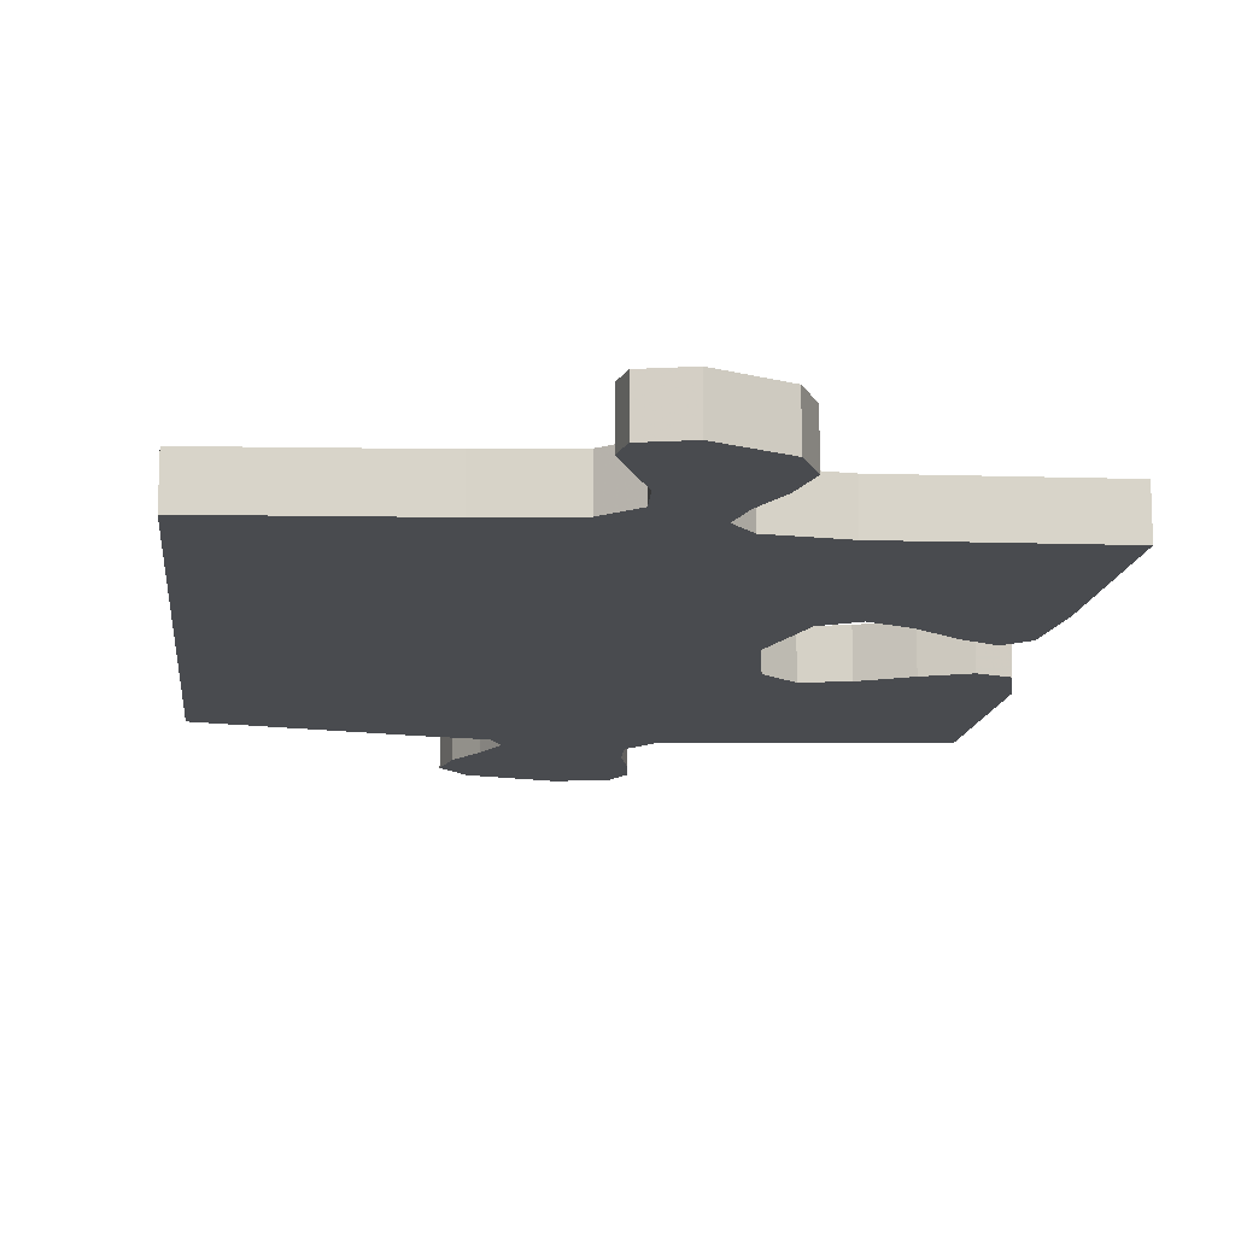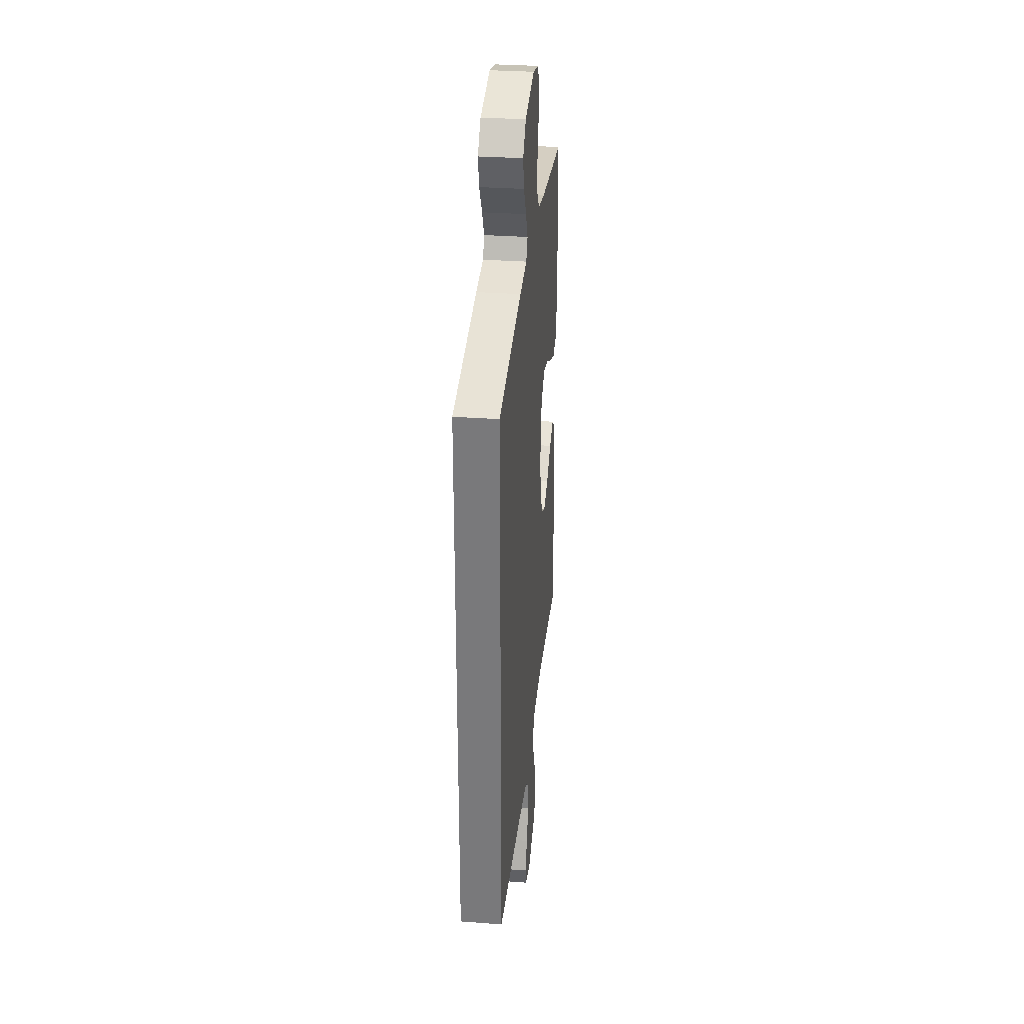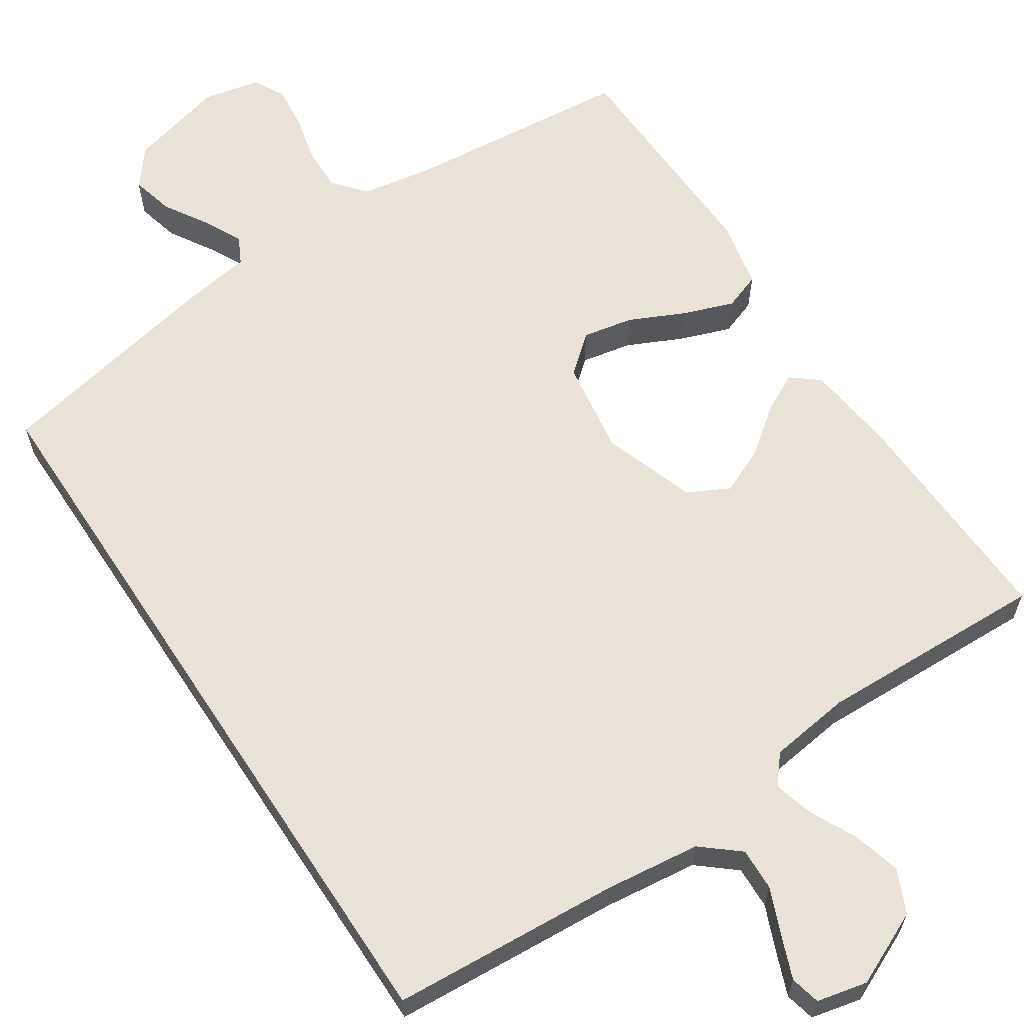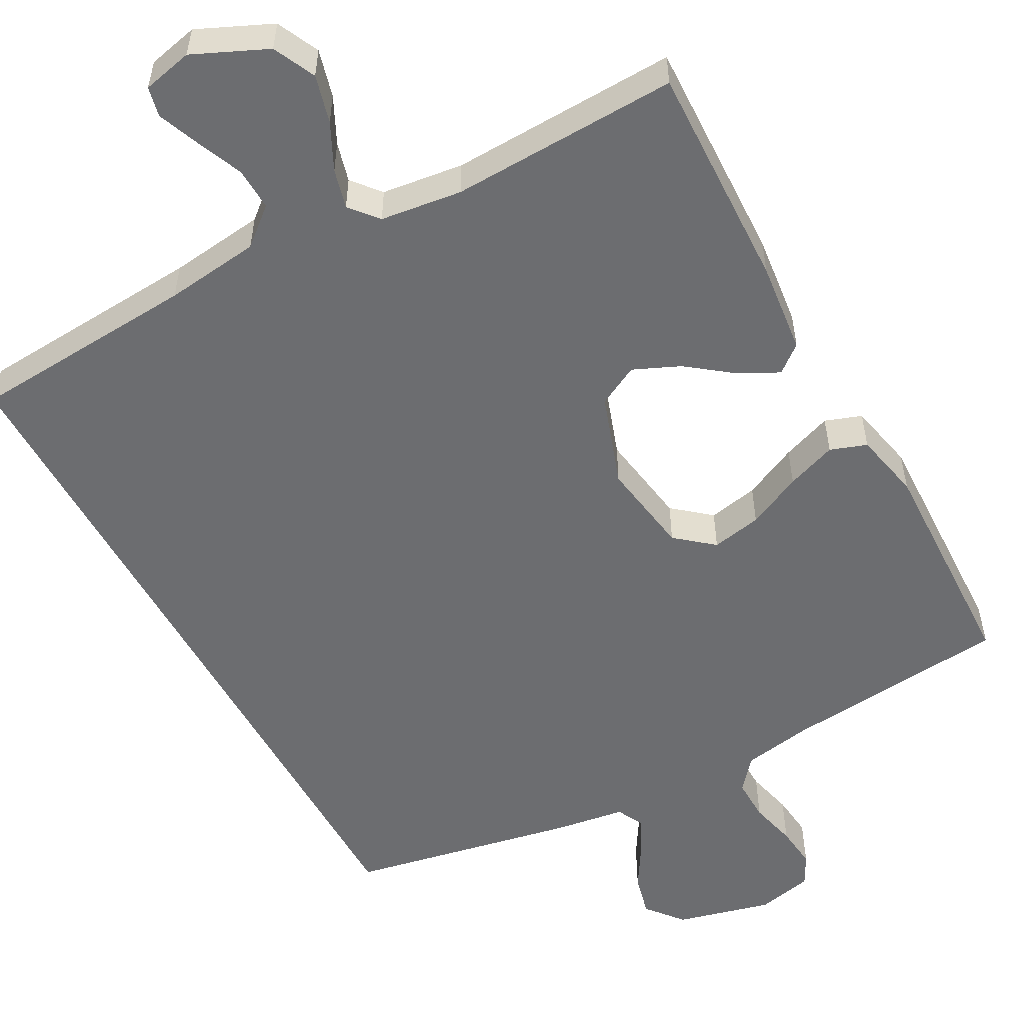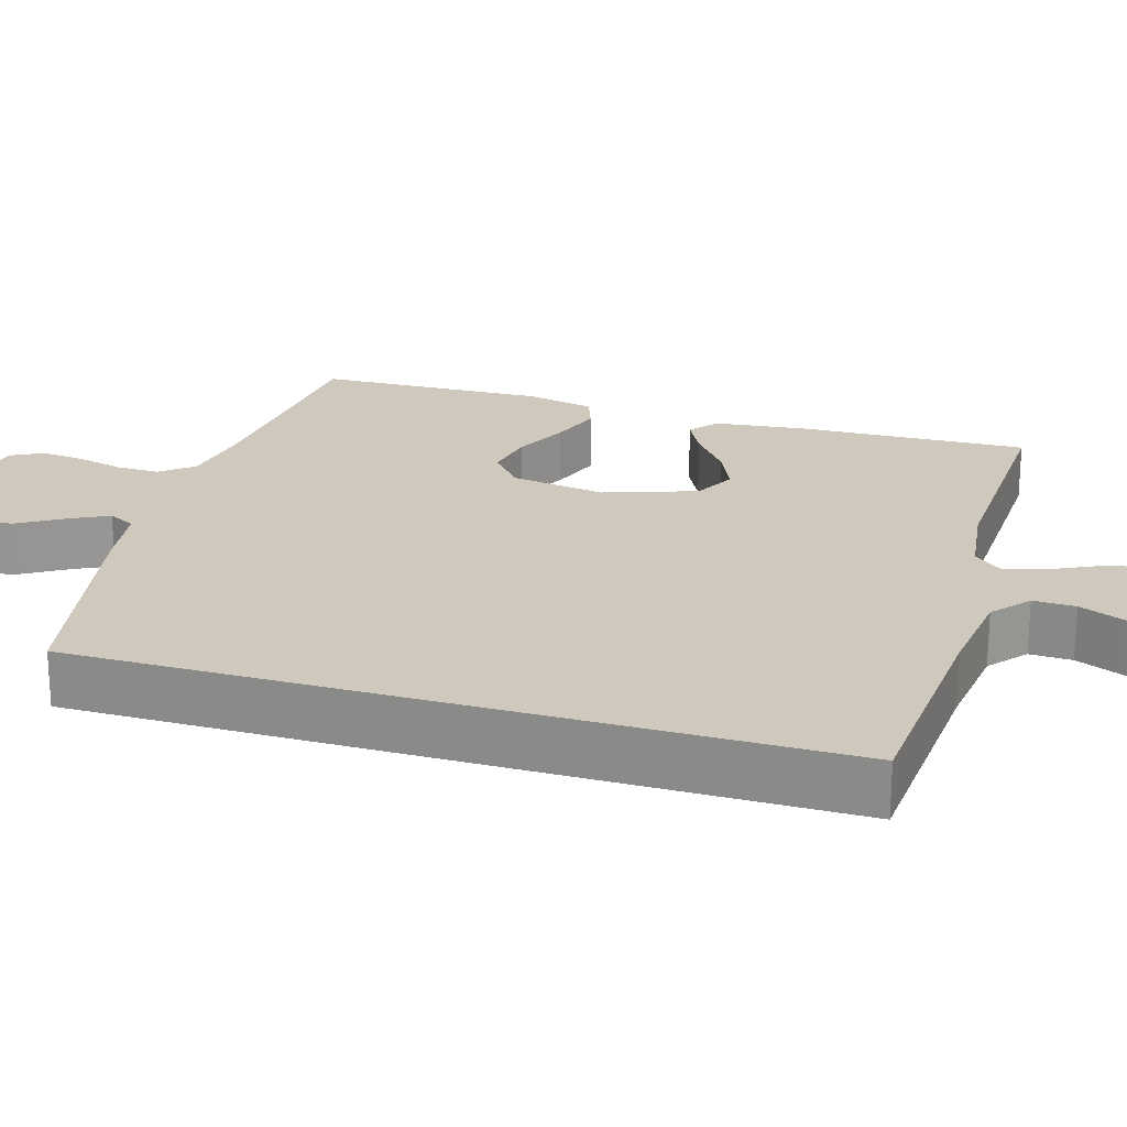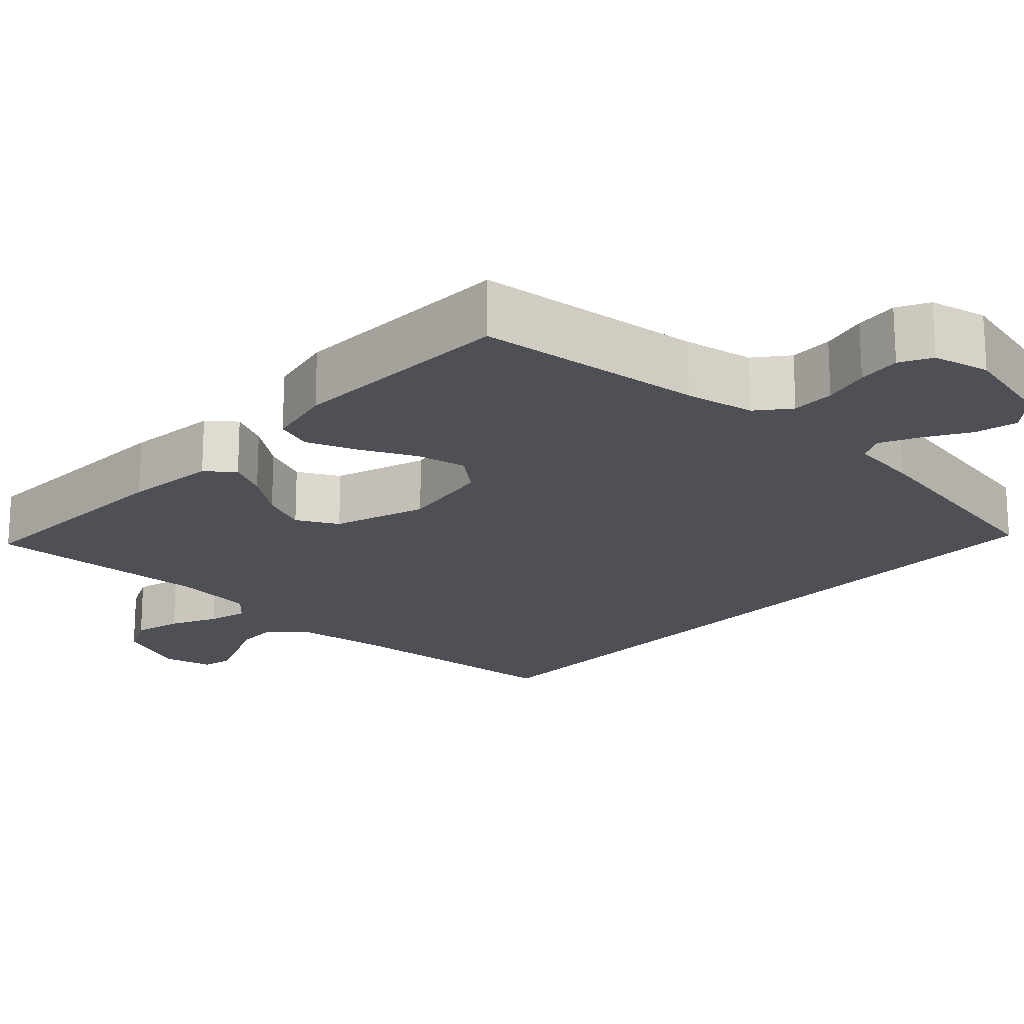
<metadata>
{"format":"obj","ext":"obj","renderer":"f3d","projection":"perspective","resolution":1024,"background":"white","views":[{"elev":-13.8,"azim":174.2,"up":"+Y"},{"elev":31.3,"azim":96.0,"up":"+Z"},{"elev":62.5,"azim":146.6,"up":"+Y"},{"elev":-54.0,"azim":-151.3,"up":"+Y"},{"elev":22.4,"azim":106.8,"up":"+Y"},{"elev":-19.4,"azim":-42.5,"up":"+Y"}]}
</metadata>
<code>
v -0.5 0.07 0.5
v -0.2 0.07 0.529
v -0.109 0.07 0.545
v -0.074 0.07 0.587
v -0.075 0.07 0.644
v -0.09 0.07 0.706
v -0.096 0.07 0.763
v -0.074 0.07 0.804
v 0 0.07 0.82
v 0.125 0.07 0.788
v 0.164 0.07 0.74
v 0.15 0.07 0.684
v 0.115 0.07 0.627
v 0.09 0.07 0.577
v 0.108 0.07 0.542
v 0.2 0.07 0.528
v 0.5 0.07 0.468
v 0.5 0.07 -0.515
v 0.2 0.07 -0.535
v 0.075 0.07 -0.55
v 0.026 0.07 -0.591
v 0.028 0.07 -0.647
v 0.053 0.07 -0.707
v 0.075 0.07 -0.763
v 0.066 0.07 -0.802
v 0 0.07 -0.817
v -0.097 0.07 -0.773
v -0.123 0.07 -0.717
v -0.106 0.07 -0.654
v -0.076 0.07 -0.593
v -0.062 0.07 -0.541
v -0.093 0.07 -0.504
v -0.2 0.07 -0.49
v -0.5 0.07 -0.5
v -0.489 0.07 -0.2
v -0.475 0.07 -0.079
v -0.439 0.07 -0.05
v -0.388 0.07 -0.076
v -0.328 0.07 -0.122
v -0.267 0.07 -0.149
v -0.213 0.07 -0.121
v -0.171 0.07 0
v -0.19 0.07 0.124
v -0.239 0.07 0.165
v -0.305 0.07 0.152
v -0.377 0.07 0.118
v -0.443 0.07 0.094
v -0.491 0.07 0.111
v -0.51 0.07 0.2
v -0.5 0 0.5
v -0.2 0 0.529
v -0.109 0 0.545
v -0.074 0 0.587
v -0.075 0 0.644
v -0.09 0 0.706
v -0.096 0 0.763
v -0.074 0 0.804
v 0 0 0.82
v 0.125 0 0.788
v 0.164 0 0.74
v 0.15 0 0.684
v 0.115 0 0.627
v 0.09 0 0.577
v 0.108 0 0.542
v 0.2 0 0.528
v 0.5 0 0.468
v 0.5 0 -0.515
v 0.2 0 -0.535
v 0.075 0 -0.55
v 0.026 0 -0.591
v 0.028 0 -0.647
v 0.053 0 -0.707
v 0.075 0 -0.763
v 0.066 0 -0.802
v 0 0 -0.817
v -0.097 0 -0.773
v -0.123 0 -0.717
v -0.106 0 -0.654
v -0.076 0 -0.593
v -0.062 0 -0.541
v -0.093 0 -0.504
v -0.2 0 -0.49
v -0.5 0 -0.5
v -0.489 0 -0.2
v -0.475 0 -0.079
v -0.439 0 -0.05
v -0.388 0 -0.076
v -0.328 0 -0.122
v -0.267 0 -0.149
v -0.213 0 -0.121
v -0.171 0 0
v -0.19 0 0.124
v -0.239 0 0.165
v -0.305 0 0.152
v -0.377 0 0.118
v -0.443 0 0.094
v -0.491 0 0.111
v -0.51 0 0.2
f 49 1 2
f 48 49 2
f 47 48 2
f 46 47 2
f 45 46 2
f 44 45 2 3
f 43 44 3 4
f 42 43 4
f 37 38 39
f 36 37 39
f 35 36 39
f 34 35 39
f 33 34 39
f 32 33 39 40
f 31 32 40 41
f 28 29 30
f 27 28 30
f 26 27 30
f 25 26 30
f 24 25 30
f 23 24 30
f 22 23 30
f 21 22 30 31
f 31 41 42
f 21 31 42
f 20 21 42
f 17 18 19
f 16 17 19
f 15 16 19
f 20 42 4
f 19 20 4
f 15 19 4
f 14 15 4
f 11 12 13
f 10 11 13
f 9 10 13
f 8 9 13
f 7 8 13
f 6 7 13
f 5 6 13
f 4 5 13 14
f 51 50 98
f 51 98 97
f 51 97 96
f 51 96 95
f 51 95 94
f 52 51 94 93
f 53 52 93 92
f 53 92 91
f 88 87 86
f 88 86 85
f 88 85 84
f 88 84 83
f 88 83 82
f 89 88 82 81
f 90 89 81 80
f 79 78 77
f 79 77 76
f 79 76 75
f 79 75 74
f 79 74 73
f 79 73 72
f 79 72 71
f 80 79 71 70
f 91 90 80
f 91 80 70
f 91 70 69
f 68 67 66
f 68 66 65
f 68 65 64
f 53 91 69
f 53 69 68
f 53 68 64
f 53 64 63
f 62 61 60
f 62 60 59
f 62 59 58
f 62 58 57
f 62 57 56
f 62 56 55
f 62 55 54
f 63 62 54 53
f 1 50 51 2
f 2 51 52 3
f 3 52 53 4
f 4 53 54 5
f 5 54 55 6
f 6 55 56 7
f 7 56 57 8
f 8 57 58 9
f 9 58 59 10
f 10 59 60 11
f 11 60 61 12
f 12 61 62 13
f 13 62 63 14
f 14 63 64 15
f 15 64 65 16
f 16 65 66 17
f 17 66 67 18
f 18 67 68 19
f 19 68 69 20
f 20 69 70 21
f 21 70 71 22
f 22 71 72 23
f 23 72 73 24
f 24 73 74 25
f 25 74 75 26
f 26 75 76 27
f 27 76 77 28
f 28 77 78 29
f 29 78 79 30
f 30 79 80 31
f 31 80 81 32
f 32 81 82 33
f 33 82 83 34
f 34 83 84 35
f 35 84 85 36
f 36 85 86 37
f 37 86 87 38
f 38 87 88 39
f 39 88 89 40
f 40 89 90 41
f 41 90 91 42
f 42 91 92 43
f 43 92 93 44
f 44 93 94 45
f 45 94 95 46
f 46 95 96 47
f 47 96 97 48
f 48 97 98 49
f 49 98 50 1

</code>
